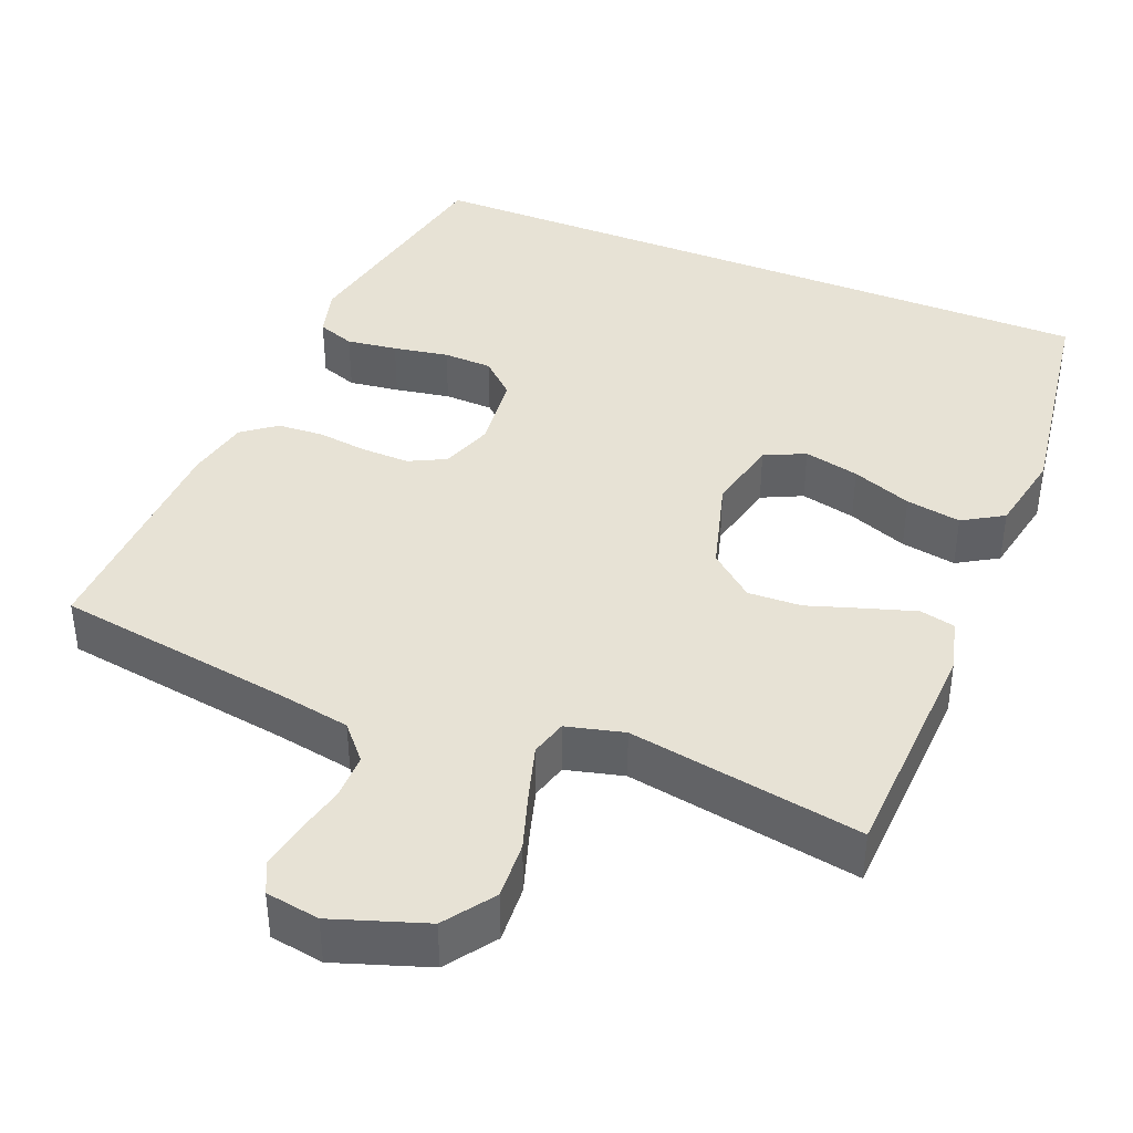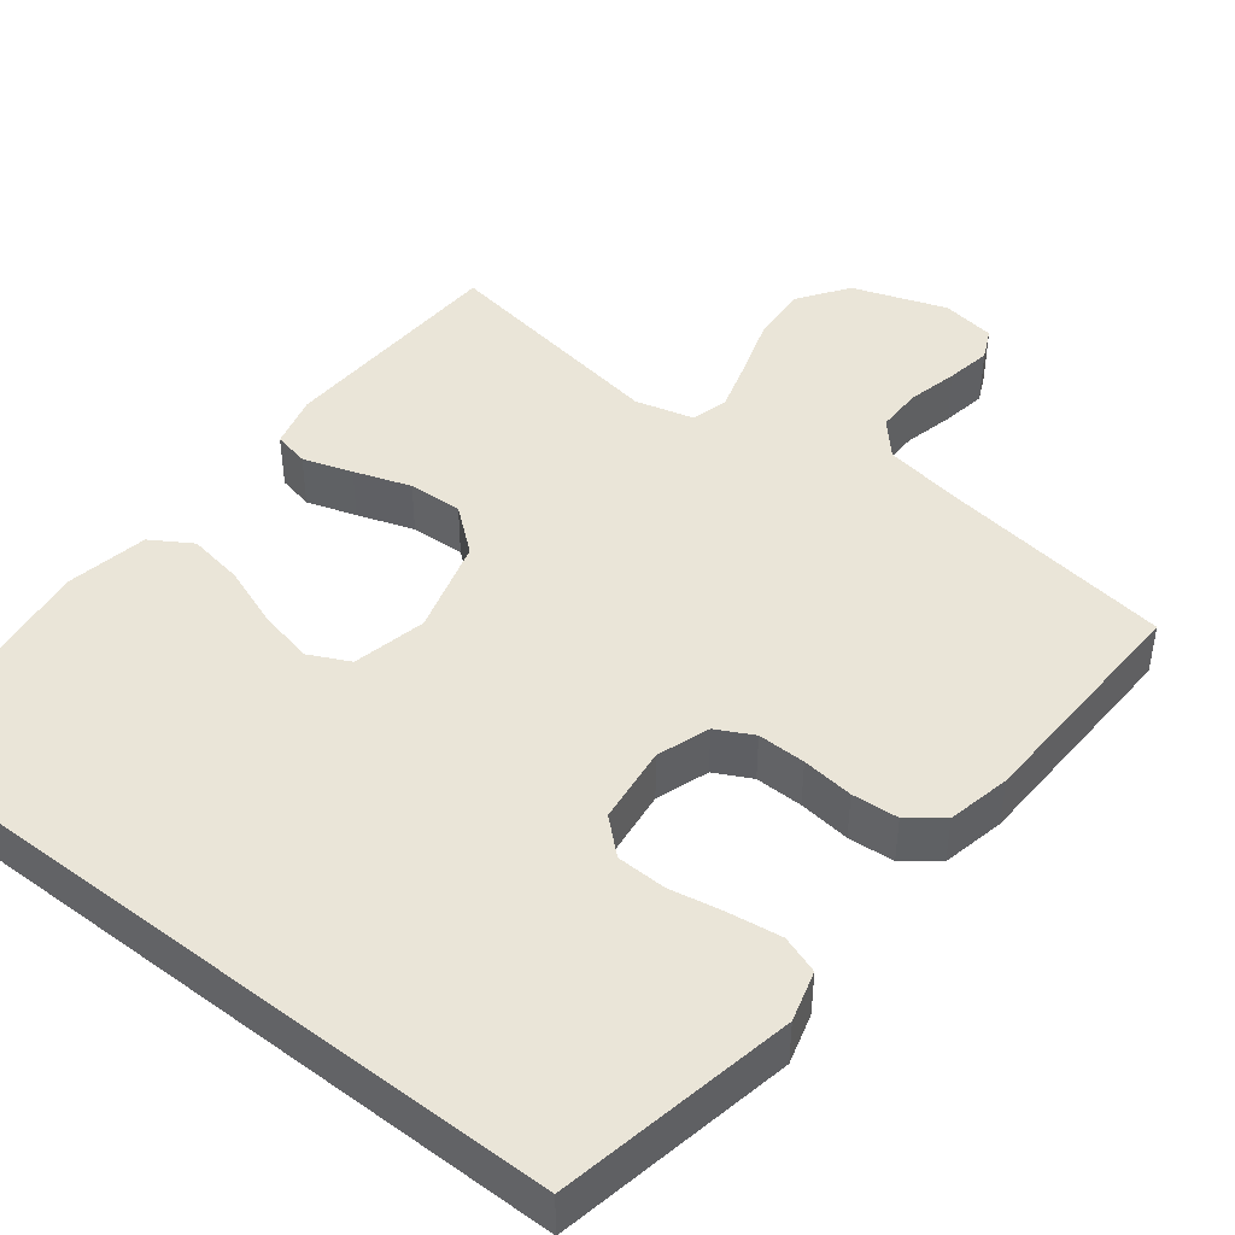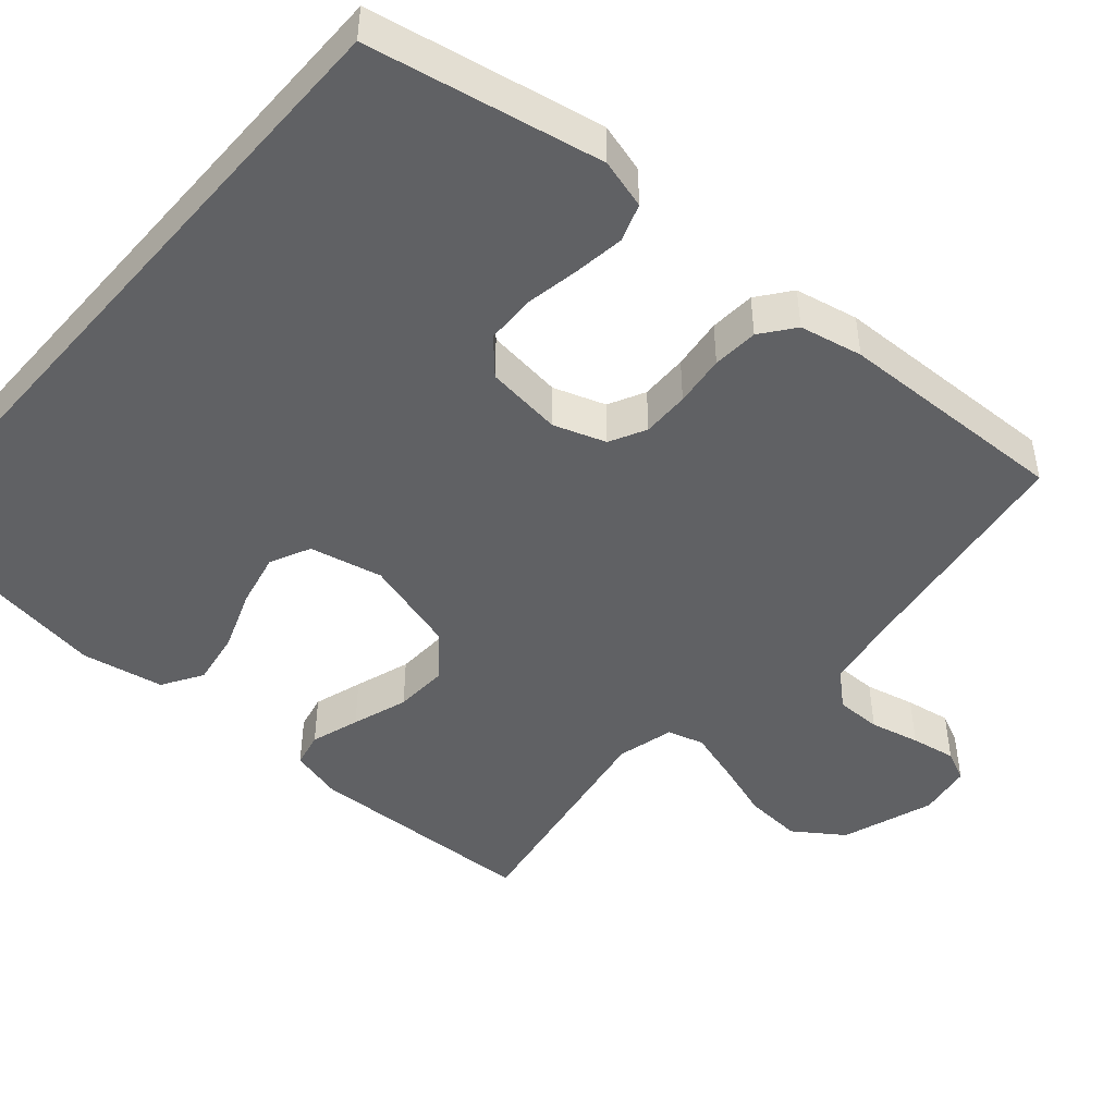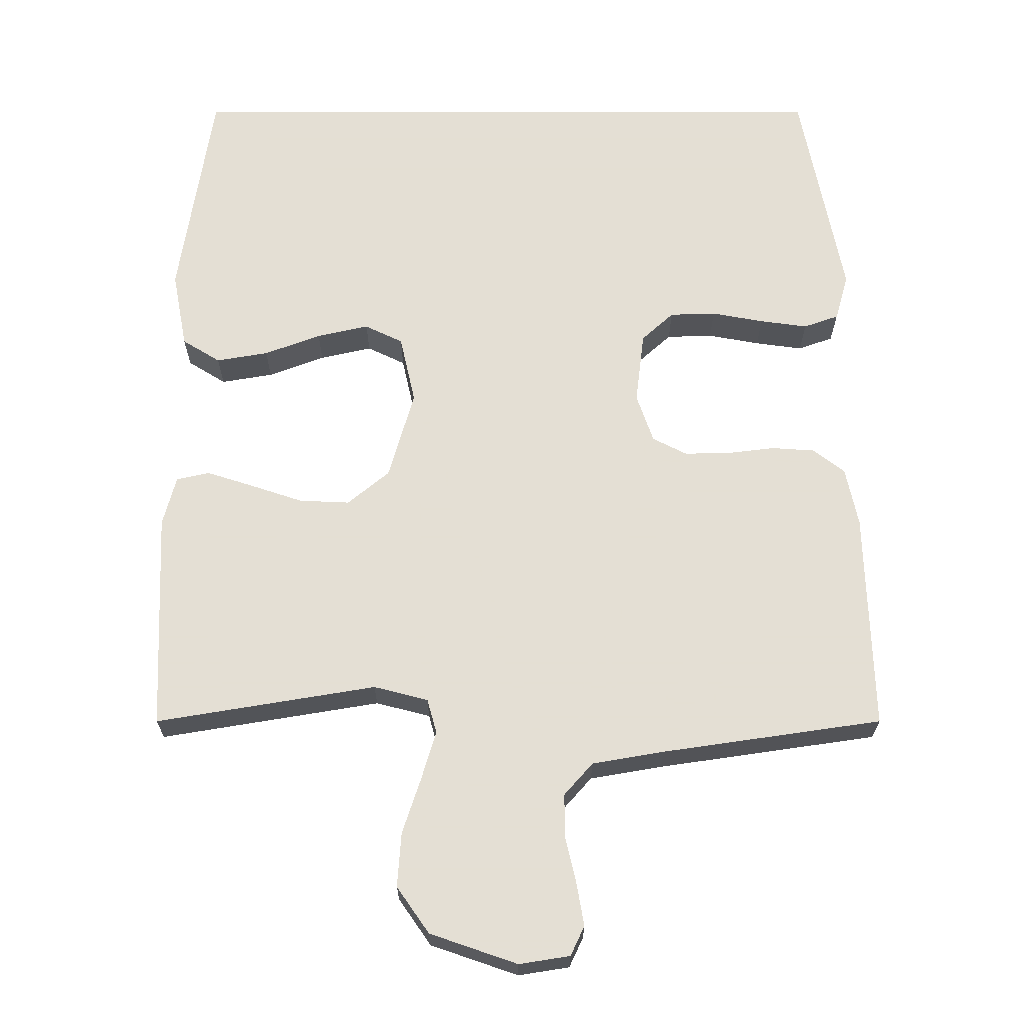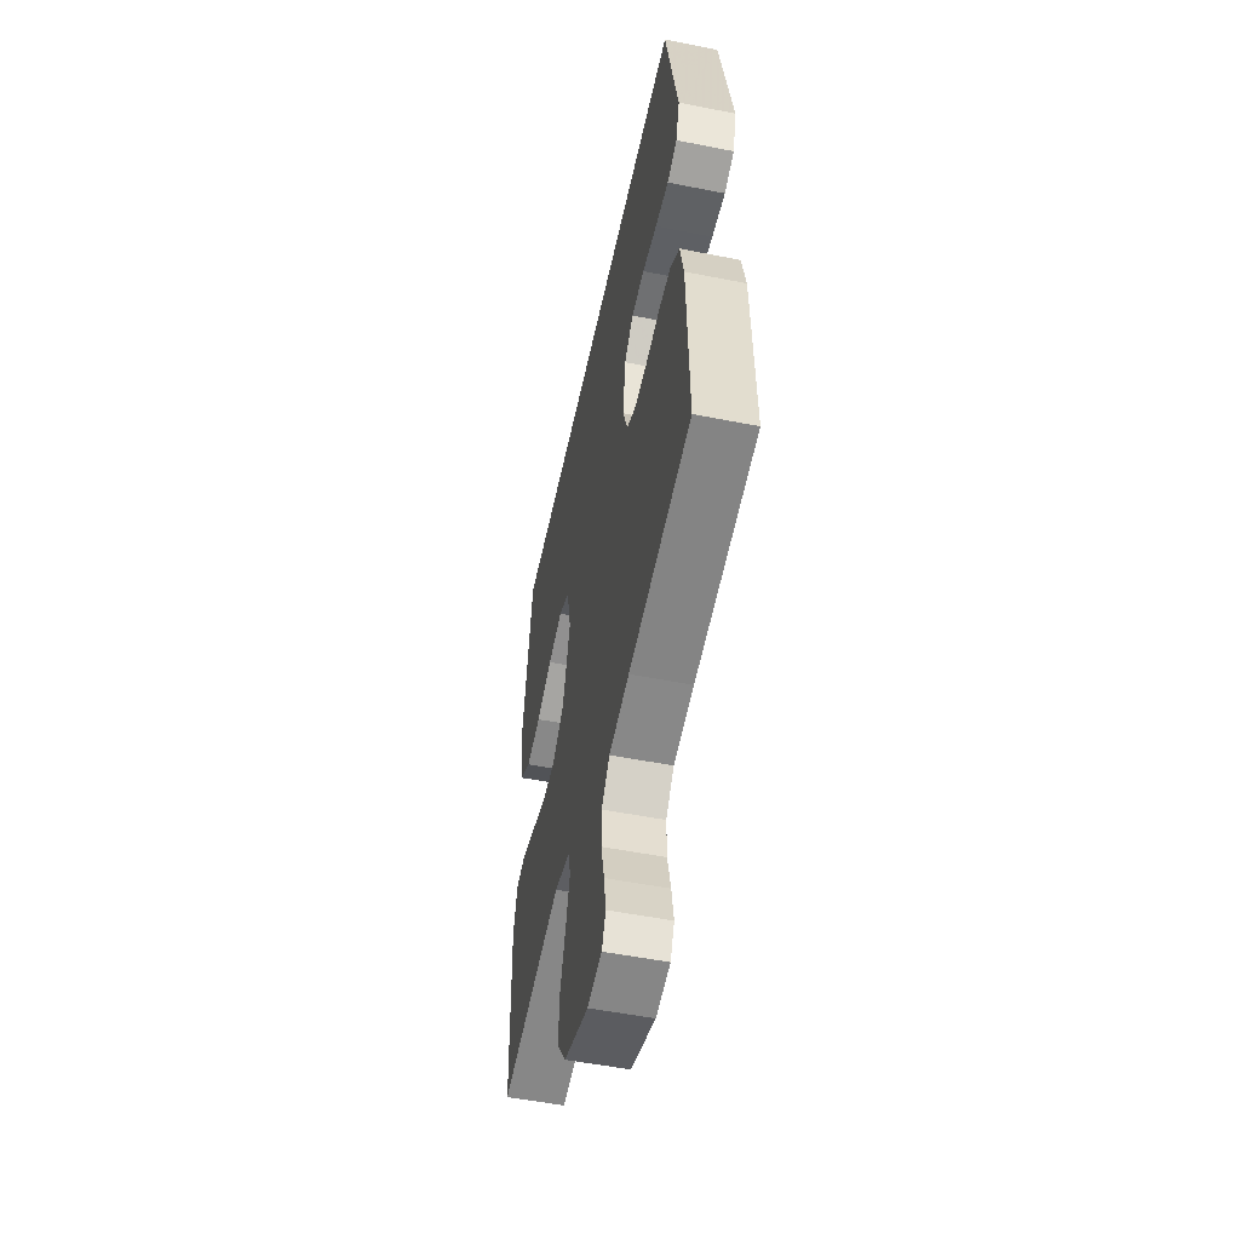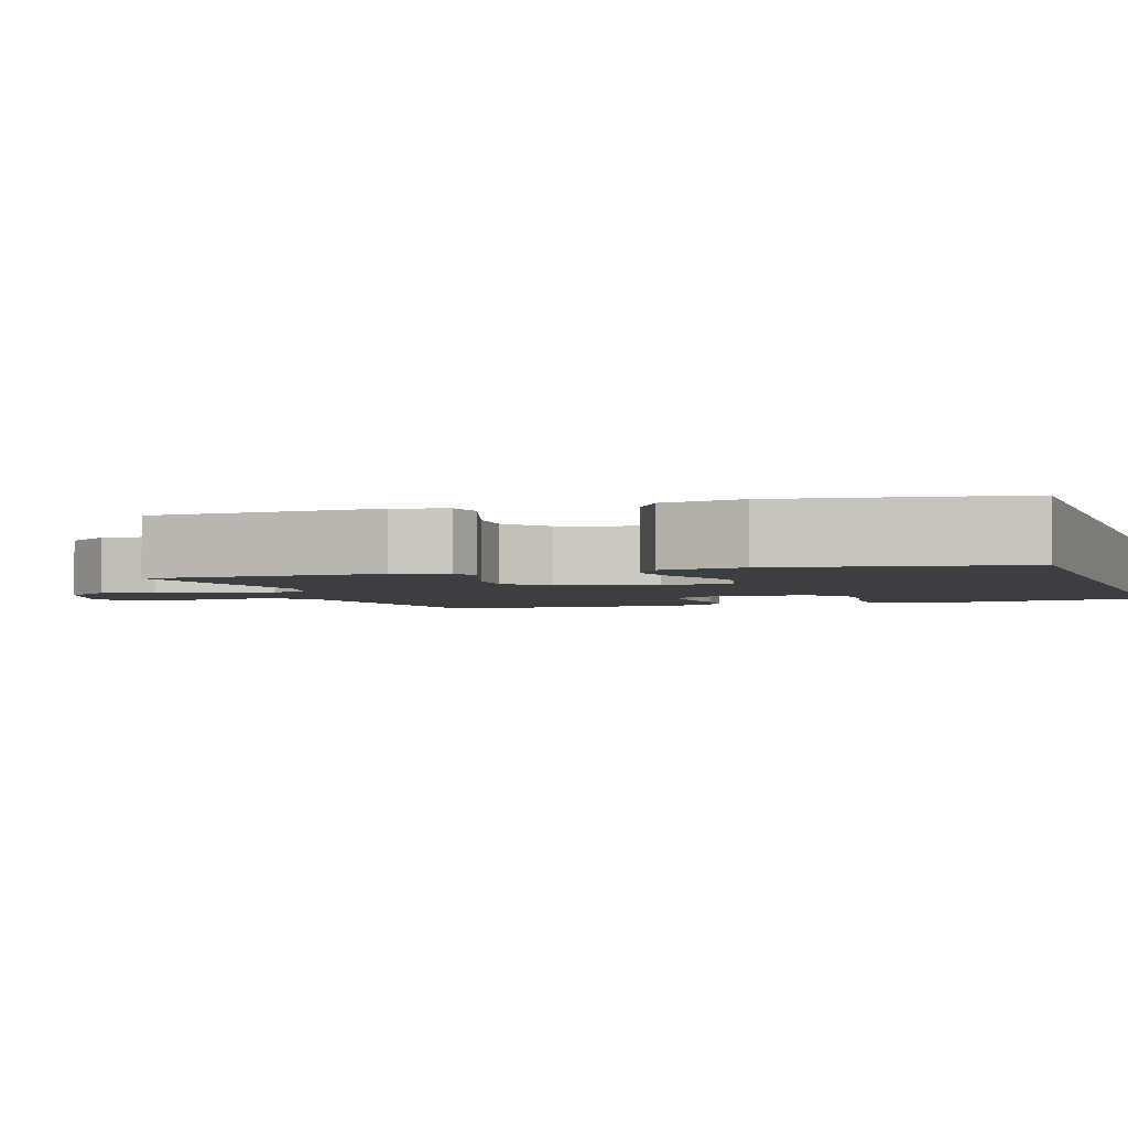
<metadata>
{"format":"obj","ext":"obj","renderer":"f3d","projection":"perspective","resolution":1024,"background":"white","views":[{"elev":40.4,"azim":-157.7,"up":"+Y"},{"elev":44.6,"azim":37.9,"up":"+Y"},{"elev":-46.8,"azim":48.9,"up":"+Y"},{"elev":-23.7,"azim":0.0,"up":"+Z"},{"elev":-53.1,"azim":78.0,"up":"+Z"},{"elev":-3.0,"azim":-71.6,"up":"+Y"}]}
</metadata>
<code>
v 0.5 0.07 -0.5
v 0.2 0.07 -0.544
v 0.102 0.07 -0.561
v 0.063 0.07 -0.605
v 0.063 0.07 -0.664
v 0.078 0.07 -0.728
v 0.088 0.07 -0.786
v 0.069 0.07 -0.826
v 0 0.07 -0.837
v -0.119 0.07 -0.796
v -0.163 0.07 -0.733
v -0.158 0.07 -0.659
v -0.133 0.07 -0.583
v -0.113 0.07 -0.516
v -0.126 0.07 -0.469
v -0.2 0.07 -0.45
v -0.5 0.07 -0.5
v -0.512 0.07 -0.2
v -0.494 0.07 -0.132
v -0.449 0.07 -0.122
v -0.386 0.07 -0.142
v -0.314 0.07 -0.166
v -0.245 0.07 -0.169
v -0.188 0.07 -0.122
v -0.153 0.07 0
v -0.174 0.07 0.094
v -0.226 0.07 0.119
v -0.297 0.07 0.103
v -0.374 0.07 0.074
v -0.445 0.07 0.062
v -0.497 0.07 0.094
v -0.517 0.07 0.2
v -0.471 0.07 0.5
v 0.438 0.07 0.5
v 0.496 0.07 0.2
v 0.478 0.07 0.136
v 0.43 0.07 0.119
v 0.365 0.07 0.128
v 0.294 0.07 0.141
v 0.231 0.07 0.139
v 0.187 0.07 0.099
v 0.175 0.07 0
v 0.198 0.07 -0.067
v 0.245 0.07 -0.091
v 0.306 0.07 -0.09
v 0.372 0.07 -0.082
v 0.431 0.07 -0.086
v 0.474 0.07 -0.119
v 0.491 0.07 -0.2
v 0.5 0 -0.5
v 0.2 0 -0.544
v 0.102 0 -0.561
v 0.063 0 -0.605
v 0.063 0 -0.664
v 0.078 0 -0.728
v 0.088 0 -0.786
v 0.069 0 -0.826
v 0 0 -0.837
v -0.119 0 -0.796
v -0.163 0 -0.733
v -0.158 0 -0.659
v -0.133 0 -0.583
v -0.113 0 -0.516
v -0.126 0 -0.469
v -0.2 0 -0.45
v -0.5 0 -0.5
v -0.512 0 -0.2
v -0.494 0 -0.132
v -0.449 0 -0.122
v -0.386 0 -0.142
v -0.314 0 -0.166
v -0.245 0 -0.169
v -0.188 0 -0.122
v -0.153 0 0
v -0.174 0 0.094
v -0.226 0 0.119
v -0.297 0 0.103
v -0.374 0 0.074
v -0.445 0 0.062
v -0.497 0 0.094
v -0.517 0 0.2
v -0.471 0 0.5
v 0.438 0 0.5
v 0.496 0 0.2
v 0.478 0 0.136
v 0.43 0 0.119
v 0.365 0 0.128
v 0.294 0 0.141
v 0.231 0 0.139
v 0.187 0 0.099
v 0.175 0 0
v 0.198 0 -0.067
v 0.245 0 -0.091
v 0.306 0 -0.09
v 0.372 0 -0.082
v 0.431 0 -0.086
v 0.474 0 -0.119
v 0.491 0 -0.2
f 48 49 1 2
f 45 46 47 48
f 44 45 48 2
f 43 44 2 3
f 42 43 3 4
f 41 42 4
f 36 37 38 39
f 34 35 36 39
f 34 39 40
f 33 34 40 41
f 28 29 30 31
f 27 28 31 32
f 19 20 21 22
f 17 18 19 22
f 16 17 22 23
f 15 16 23 24
f 10 11 12 13
f 10 13 14
f 9 10 14
f 5 6 7 8
f 5 8 9 14
f 27 32 33 41
f 26 27 41
f 25 26 41 4
f 14 15 24 25
f 4 5 14 25
f 51 50 98 97
f 97 96 95 94
f 51 97 94 93
f 52 51 93 92
f 53 52 92 91
f 53 91 90
f 88 87 86 85
f 88 85 84 83
f 89 88 83
f 90 89 83 82
f 80 79 78 77
f 81 80 77 76
f 71 70 69 68
f 71 68 67 66
f 72 71 66 65
f 73 72 65 64
f 62 61 60 59
f 63 62 59
f 63 59 58
f 57 56 55 54
f 63 58 57 54
f 90 82 81 76
f 90 76 75
f 53 90 75 74
f 74 73 64 63
f 74 63 54 53
f 1 50 51 2
f 2 51 52 3
f 3 52 53 4
f 4 53 54 5
f 5 54 55 6
f 6 55 56 7
f 7 56 57 8
f 8 57 58 9
f 9 58 59 10
f 10 59 60 11
f 11 60 61 12
f 12 61 62 13
f 13 62 63 14
f 14 63 64 15
f 15 64 65 16
f 16 65 66 17
f 17 66 67 18
f 18 67 68 19
f 19 68 69 20
f 20 69 70 21
f 21 70 71 22
f 22 71 72 23
f 23 72 73 24
f 24 73 74 25
f 25 74 75 26
f 26 75 76 27
f 27 76 77 28
f 28 77 78 29
f 29 78 79 30
f 30 79 80 31
f 31 80 81 32
f 32 81 82 33
f 33 82 83 34
f 34 83 84 35
f 35 84 85 36
f 36 85 86 37
f 37 86 87 38
f 38 87 88 39
f 39 88 89 40
f 40 89 90 41
f 41 90 91 42
f 42 91 92 43
f 43 92 93 44
f 44 93 94 45
f 45 94 95 46
f 46 95 96 47
f 47 96 97 48
f 48 97 98 49
f 49 98 50 1

</code>
